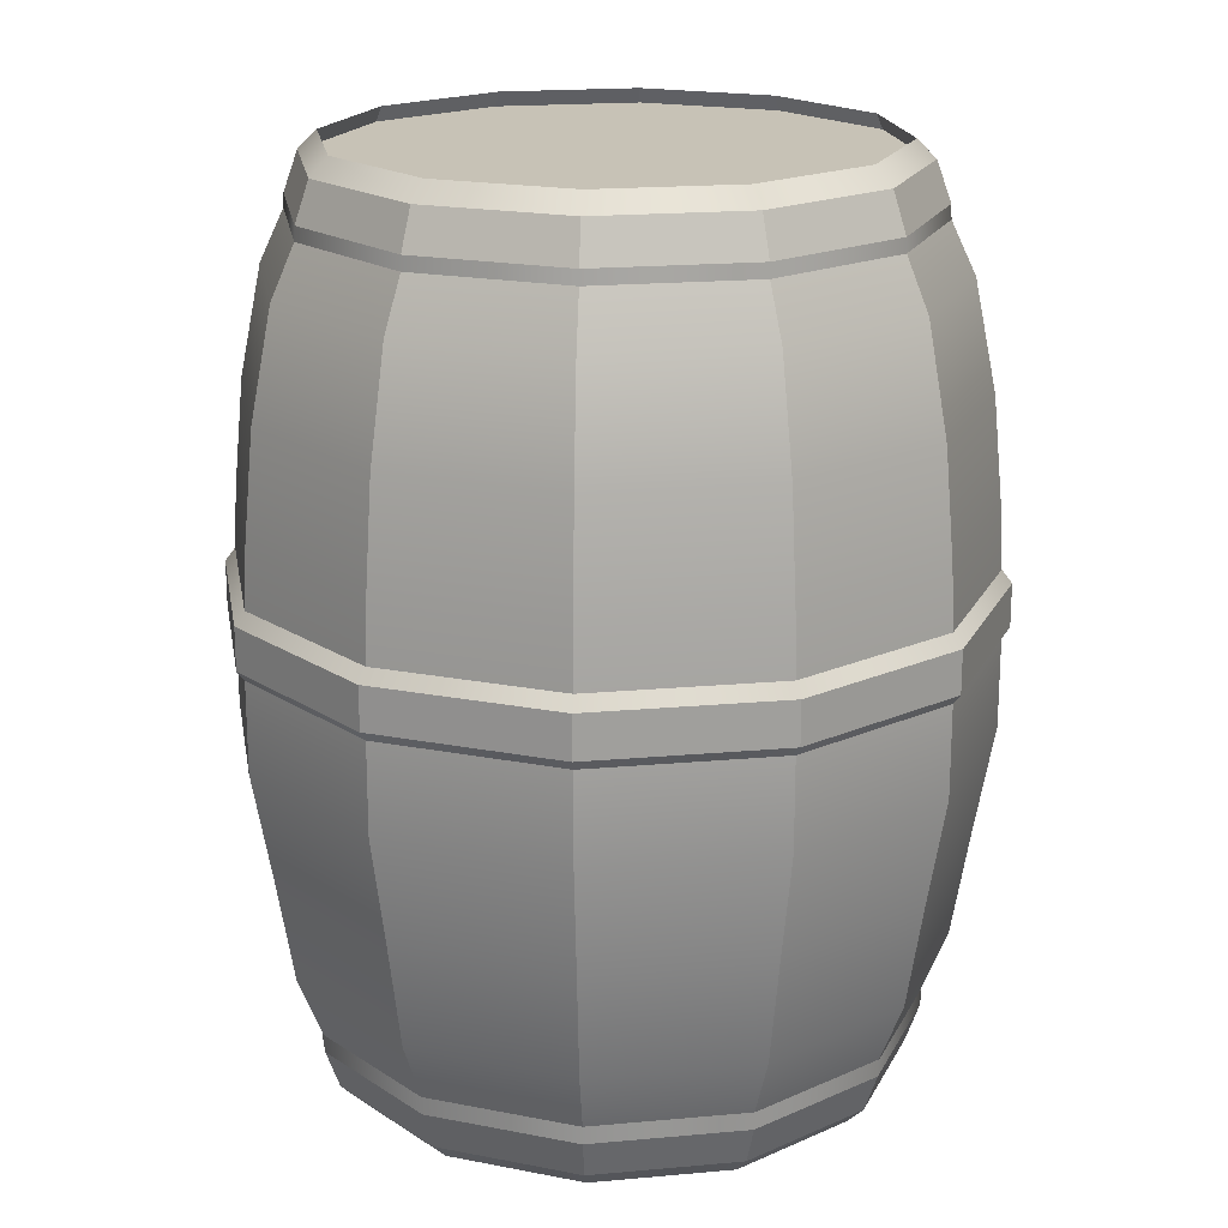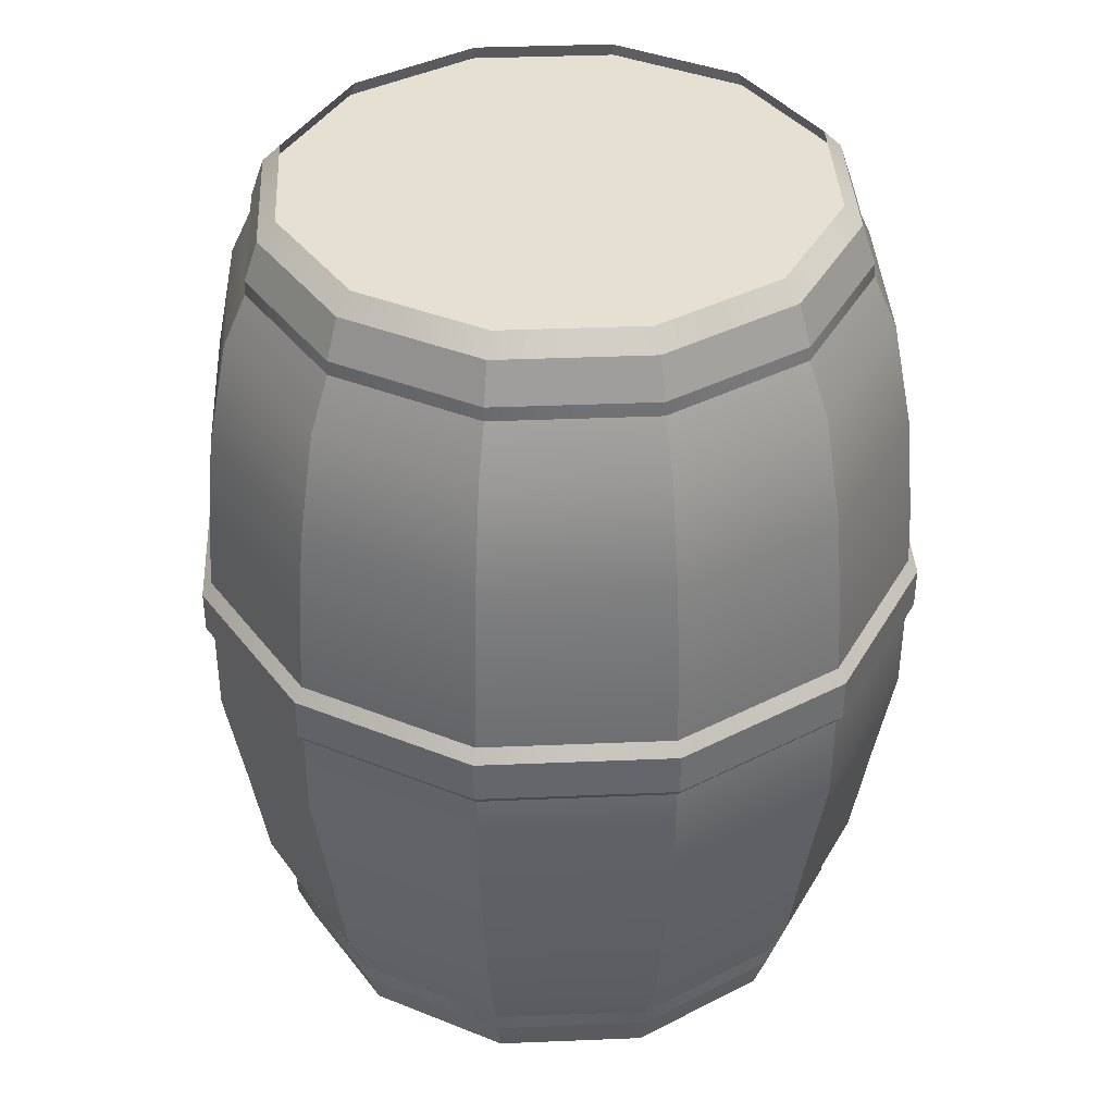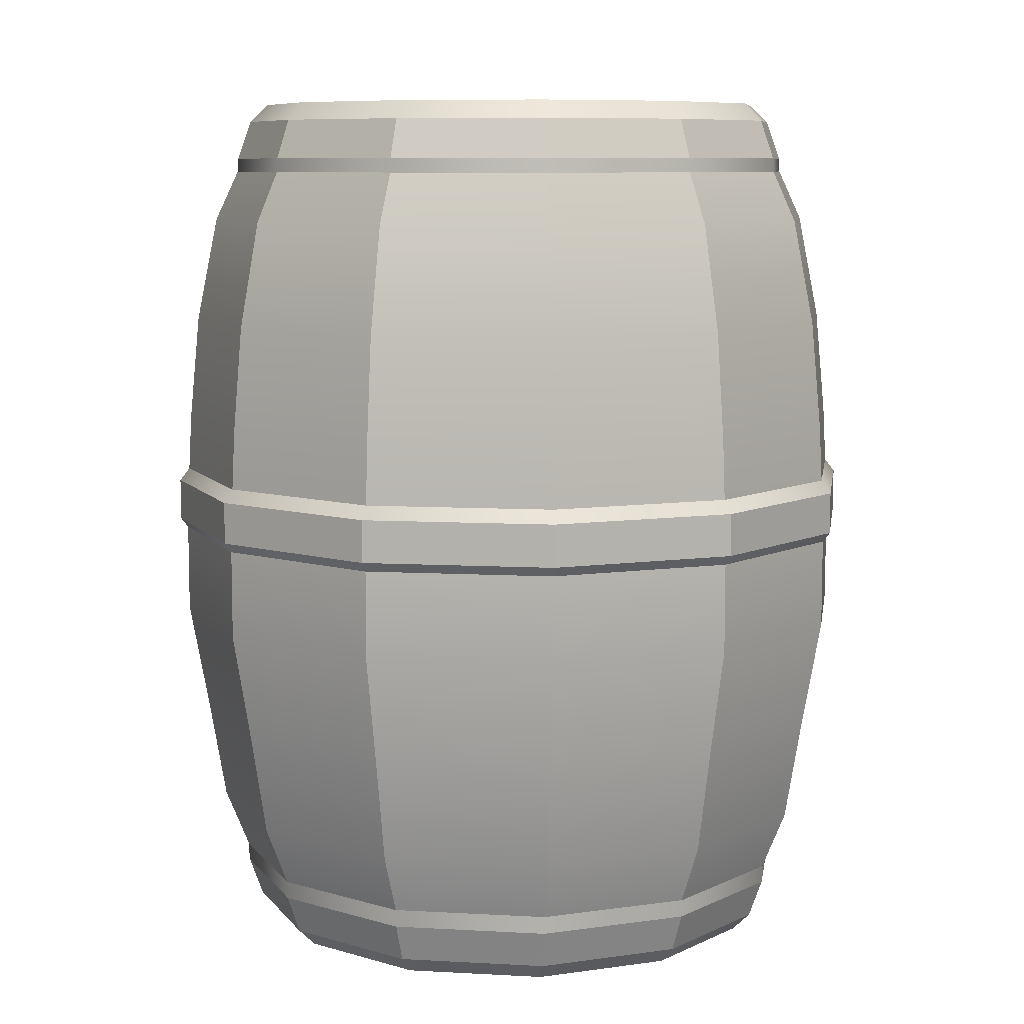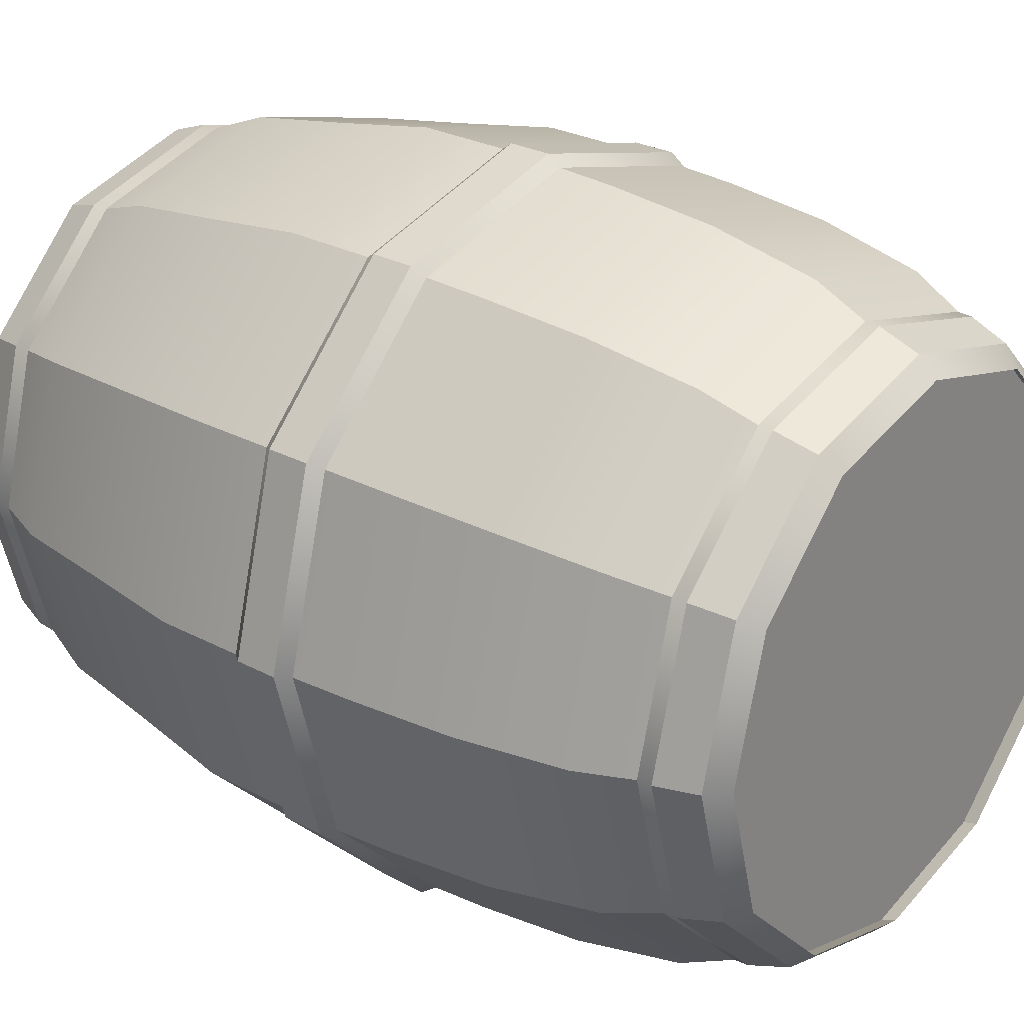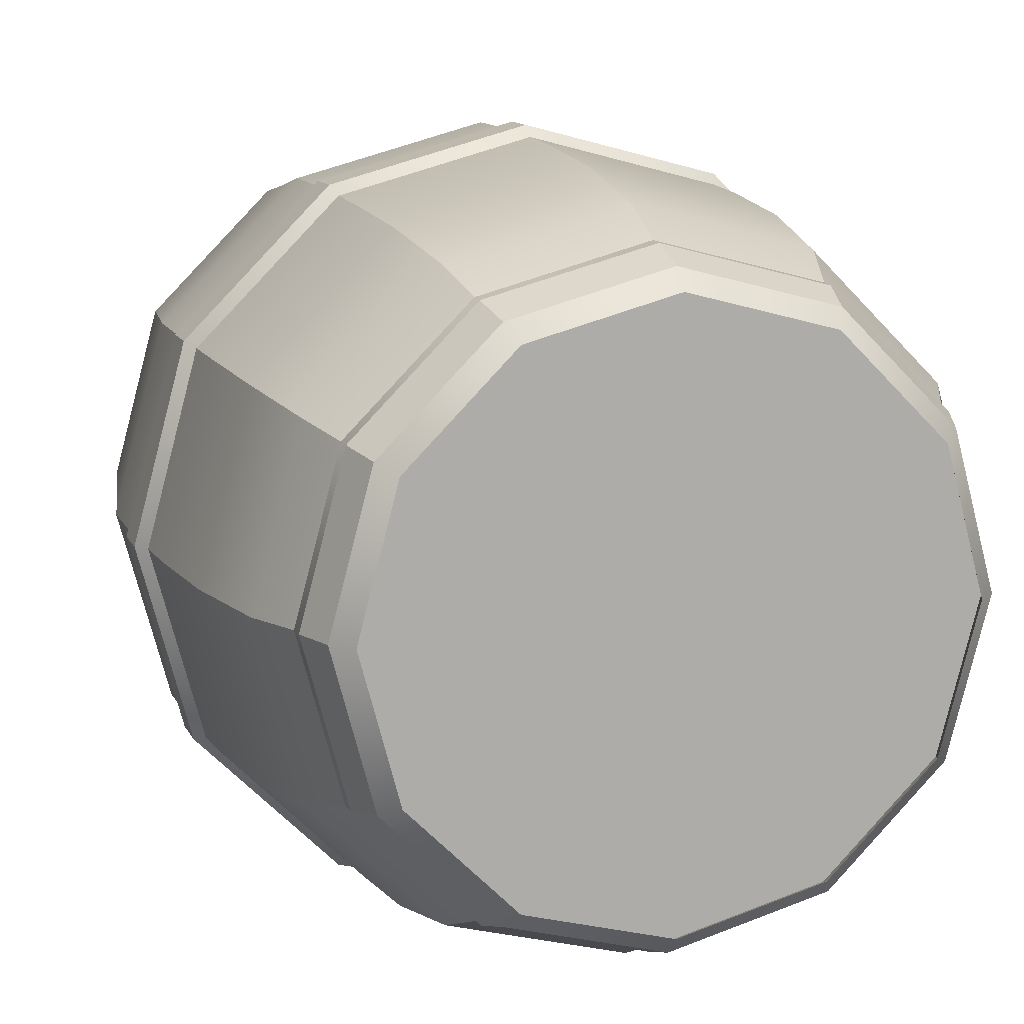
<metadata>
{"format":"obj","ext":"obj","renderer":"f3d","projection":"perspective","resolution":1024,"background":"white","views":[{"elev":19.1,"azim":125.3,"up":"+Y"},{"elev":38.3,"azim":72.0,"up":"+Y"},{"elev":8.4,"azim":83.6,"up":"+Y"},{"elev":27.0,"azim":129.7,"up":"+Z"},{"elev":12.0,"azim":162.6,"up":"+Z"}]}
</metadata>
<code>
g default
v 0.6729 -0.02315 -0.3885
v 0.3885 -0.02315 -0.6729
v 0 -0.02315 -0.777
v -0.3885 -0.02315 -0.6729
v -0.6729 -0.02315 -0.3885
v -0.777 -0.02315 0
v -0.6729 -0.02315 0.3885
v -0.3885 -0.02315 0.6729
v 0 -0.02315 0.777
v 0.3885 -0.02315 0.6729
v 0.6729 -0.02315 0.3885
v 0.777 -0.02315 0
v 0.7771 0.2736 -0.4486
v 0.4486 0.2736 -0.7771
v 0 0.2736 -0.8973
v -0.4486 0.2736 -0.7771
v -0.7771 0.2736 -0.4486
v -0.8973 0.2736 0
v -0.7771 0.2736 0.4486
v -0.4486 0.2736 0.7771
v 0 0.2736 0.8973
v 0.4486 0.2736 0.7771
v 0.7771 0.2736 0.4486
v 0.8973 0.2736 0
v 0.82 0.5703 -0.4734
v 0.4734 0.5703 -0.82
v 0 0.5703 -0.9469
v -0.4734 0.5703 -0.82
v -0.82 0.5703 -0.4734
v -0.9469 0.5703 0
v -0.82 0.5703 0.4734
v -0.4734 0.5703 0.82
v 0 0.5703 0.9469
v 0.4734 0.5703 0.82
v 0.82 0.5703 0.4734
v 0.9469 0.5703 0
v 0.866 0.867 -0.5
v 0.5 0.867 -0.866
v 0 0.867 -1
v -0.5 0.867 -0.866
v -0.866 0.867 -0.5
v -1 0.867 0
v -0.866 0.867 0.5
v -0.5 0.867 0.866
v 0 0.867 1
v 0.5 0.867 0.866
v 0.866 0.867 0.5
v 1 0.867 0
v 0.866 1.164 -0.5
v 0.5 1.164 -0.866
v 0 1.164 -1
v -0.5 1.164 -0.866
v -0.866 1.164 -0.5
v -1 1.164 0
v -0.866 1.164 0.5
v -0.5 1.164 0.866
v 0 1.164 1
v 0.5 1.164 0.866
v 0.866 1.164 0.5
v 1 1.164 0
v 0.8521 1.46 -0.4919
v 0.4919 1.46 -0.8521
v 0 1.46 -0.9839
v -0.4919 1.46 -0.8521
v -0.8521 1.46 -0.4919
v -0.9839 1.46 0
v -0.8521 1.46 0.4919
v -0.4919 1.46 0.8521
v 0 1.46 0.9839
v 0.4919 1.46 0.8521
v 0.8521 1.46 0.4919
v 0.9839 1.46 0
v 0.8279 1.757 -0.478
v 0.478 1.757 -0.8279
v 0 1.757 -0.9559
v -0.478 1.757 -0.8279
v -0.8279 1.757 -0.478
v -0.9559 1.757 0
v -0.8279 1.757 0.478
v -0.478 1.757 0.8279
v 0 1.757 0.9559
v 0.478 1.757 0.8279
v 0.8279 1.757 0.478
v 0.9559 1.757 0
v 0.7763 2.054 -0.4482
v 0.4482 2.054 -0.7763
v 0 2.054 -0.8964
v -0.4482 2.054 -0.7763
v -0.7763 2.054 -0.4482
v -0.8964 2.054 0
v -0.7763 2.054 0.4482
v -0.4482 2.054 0.7763
v 0 2.054 0.8964
v 0.4482 2.054 0.7763
v 0.7763 2.054 0.4482
v 0.8964 2.054 0
v 0.6566 2.351 -0.3791
v 0.3791 2.351 -0.6566
v 0 2.351 -0.7582
v -0.3791 2.351 -0.6566
v -0.6566 2.351 -0.3791
v -0.7582 2.351 0
v -0.6566 2.351 0.3791
v -0.3791 2.351 0.6566
v 0 2.351 0.7582
v 0.3791 2.351 0.6566
v 0.6566 2.351 0.3791
v 0.7582 2.351 0
v 0 -0.02315 0
v 0 2.351 0
g pCylinder1
f 1 2 13
f 13 2 14
f 2 3 14
f 14 3 15
f 3 4 15
f 15 4 16
f 4 5 16
f 16 5 17
f 5 6 17
f 17 6 18
f 6 7 18
f 18 7 19
f 7 8 19
f 19 8 20
f 8 9 20
f 20 9 21
f 9 10 21
f 21 10 22
f 10 11 22
f 22 11 23
f 11 12 23
f 23 12 24
f 12 1 24
f 24 1 13
f 13 14 25
f 25 14 26
f 14 15 26
f 26 15 27
f 15 16 27
f 27 16 28
f 16 17 28
f 28 17 29
f 17 18 29
f 29 18 30
f 18 19 30
f 30 19 31
f 19 20 31
f 31 20 32
f 20 21 32
f 32 21 33
f 21 22 33
f 33 22 34
f 22 23 34
f 34 23 35
f 23 24 35
f 35 24 36
f 24 13 36
f 36 13 25
f 25 26 37
f 37 26 38
f 26 27 38
f 38 27 39
f 27 28 39
f 39 28 40
f 28 29 40
f 40 29 41
f 29 30 41
f 41 30 42
f 30 31 42
f 42 31 43
f 31 32 43
f 43 32 44
f 32 33 44
f 44 33 45
f 33 34 45
f 45 34 46
f 34 35 46
f 46 35 47
f 35 36 47
f 47 36 48
f 36 25 48
f 48 25 37
f 37 38 49
f 49 38 50
f 38 39 50
f 50 39 51
f 39 40 51
f 51 40 52
f 40 41 52
f 52 41 53
f 41 42 53
f 53 42 54
f 42 43 54
f 54 43 55
f 43 44 55
f 55 44 56
f 44 45 56
f 56 45 57
f 45 46 57
f 57 46 58
f 46 47 58
f 58 47 59
f 47 48 59
f 59 48 60
f 48 37 60
f 60 37 49
f 49 50 61
f 61 50 62
f 50 51 62
f 62 51 63
f 51 52 63
f 63 52 64
f 52 53 64
f 64 53 65
f 53 54 65
f 65 54 66
f 54 55 66
f 66 55 67
f 55 56 67
f 67 56 68
f 56 57 68
f 68 57 69
f 57 58 69
f 69 58 70
f 58 59 70
f 70 59 71
f 59 60 71
f 71 60 72
f 60 49 72
f 72 49 61
f 61 62 73
f 73 62 74
f 62 63 74
f 74 63 75
f 63 64 75
f 75 64 76
f 64 65 76
f 76 65 77
f 65 66 77
f 77 66 78
f 66 67 78
f 78 67 79
f 67 68 79
f 79 68 80
f 68 69 80
f 80 69 81
f 69 70 81
f 81 70 82
f 70 71 82
f 82 71 83
f 71 72 83
f 83 72 84
f 72 61 84
f 84 61 73
f 73 74 85
f 85 74 86
f 74 75 86
f 86 75 87
f 75 76 87
f 87 76 88
f 76 77 88
f 88 77 89
f 77 78 89
f 89 78 90
f 78 79 90
f 90 79 91
f 79 80 91
f 91 80 92
f 80 81 92
f 92 81 93
f 81 82 93
f 93 82 94
f 82 83 94
f 94 83 95
f 83 84 95
f 95 84 96
f 84 73 96
f 96 73 85
f 85 86 97
f 97 86 98
f 86 87 98
f 98 87 99
f 87 88 99
f 99 88 100
f 88 89 100
f 100 89 101
f 89 90 101
f 101 90 102
f 90 91 102
f 102 91 103
f 91 92 103
f 103 92 104
f 92 93 104
f 104 93 105
f 93 94 105
f 105 94 106
f 94 95 106
f 106 95 107
f 95 96 107
f 107 96 108
f 96 85 108
f 108 85 97
f 2 1 109
f 3 2 109
f 4 3 109
f 5 4 109
f 6 5 109
f 7 6 109
f 8 7 109
f 9 8 109
f 10 9 109
f 11 10 109
f 12 11 109
f 1 12 109
f 97 98 110
f 98 99 110
f 99 100 110
f 100 101 110
f 101 102 110
f 102 103 110
f 103 104 110
f 104 105 110
f 105 106 110
f 106 107 110
f 107 108 110
f 108 97 110
g default
v 0.8313 2.184 0
v 0.7199 2.184 -0.4156
v 0.4156 2.184 -0.7199
v 0 2.184 -0.8313
v -0.4156 2.184 -0.7199
v -0.7199 2.184 -0.4156
v -0.8313 2.184 0
v -0.7199 2.184 0.4156
v -0.4156 2.184 0.7199
v 0 2.184 0.8313
v 0.4156 2.184 0.7199
v 0.7199 2.184 0.4156
v 0.7395 2.392 0
v 0.6404 2.392 -0.3698
v 0.3698 2.392 -0.6404
v 0 2.392 -0.7395
v -0.3698 2.392 -0.6404
v -0.6404 2.392 -0.3698
v -0.7395 2.392 0
v -0.6404 2.392 0.3698
v -0.3698 2.392 0.6404
v 0 2.392 0.7395
v 0.3698 2.392 0.6404
v 0.6404 2.392 0.3698
v 0.79 2.342 0
v 0.6842 2.342 -0.395
v 0.395 2.342 -0.6842
v 0 2.342 -0.79
v -0.395 2.342 -0.6842
v -0.6842 2.342 -0.395
v -0.79 2.342 0
v -0.6842 2.342 0.395
v -0.395 2.342 0.6842
v 0 2.342 0.79
v 0.395 2.342 0.6842
v 0.6842 2.342 0.395
v 0.8286 2.234 0
v 0.7176 2.234 -0.4143
v 0.4143 2.234 -0.7176
v 0 2.234 -0.8286
v -0.4143 2.234 -0.7176
v -0.7176 2.234 -0.4143
v -0.8286 2.234 0
v -0.7176 2.234 0.4143
v -0.4143 2.234 0.7176
v 0 2.234 0.8286
v 0.4143 2.234 0.7176
v 0.7176 2.234 0.4143
g pPipe1
f 112 111 124
f 124 111 123
f 113 112 125
f 125 112 124
f 114 113 126
f 126 113 125
f 115 114 127
f 127 114 126
f 116 115 128
f 128 115 127
f 117 116 129
f 129 116 128
f 118 117 130
f 130 117 129
f 119 118 131
f 131 118 130
f 120 119 132
f 132 119 131
f 121 120 133
f 133 120 132
f 122 121 134
f 134 121 133
f 111 122 123
f 123 122 134
f 124 123 136
f 136 123 135
f 125 124 137
f 137 124 136
f 126 125 138
f 138 125 137
f 127 126 139
f 139 126 138
f 128 127 140
f 140 127 139
f 129 128 141
f 141 128 140
f 130 129 142
f 142 129 141
f 131 130 143
f 143 130 142
f 132 131 144
f 144 131 143
f 133 132 145
f 145 132 144
f 134 133 146
f 146 133 145
f 123 134 135
f 135 134 146
f 136 135 148
f 148 135 147
f 137 136 149
f 149 136 148
f 138 137 150
f 150 137 149
f 139 138 151
f 151 138 150
f 140 139 152
f 152 139 151
f 141 140 153
f 153 140 152
f 142 141 154
f 154 141 153
f 143 142 155
f 155 142 154
f 144 143 156
f 156 143 155
f 145 144 157
f 157 144 156
f 146 145 158
f 158 145 157
f 135 146 147
f 147 146 158
f 148 147 112
f 112 147 111
f 149 148 113
f 113 148 112
f 150 149 114
f 114 149 113
f 151 150 115
f 115 150 114
f 152 151 116
f 116 151 115
f 153 152 117
f 117 152 116
f 154 153 118
f 118 153 117
f 155 154 119
f 119 154 118
f 156 155 120
f 120 155 119
f 157 156 121
f 121 156 120
f 158 157 122
f 122 157 121
f 147 158 111
f 111 158 122
g default
v -0.8313 0.1076 0
v -0.7199 0.1076 -0.4156
v -0.4156 0.1076 -0.7199
v 0 0.1076 -0.8313
v 0.4156 0.1076 -0.7199
v 0.7199 0.1076 -0.4156
v 0.8313 0.1076 0
v 0.7199 0.1076 0.4156
v 0.4156 0.1076 0.7199
v 0 0.1076 0.8313
v -0.4156 0.1076 0.7199
v -0.7199 0.1076 0.4156
v -0.7395 -0.1012 0
v -0.6404 -0.1012 -0.3698
v -0.3698 -0.1012 -0.6404
v -0 -0.1012 -0.7395
v 0.3698 -0.1012 -0.6404
v 0.6404 -0.1012 -0.3698
v 0.7395 -0.1012 0
v 0.6404 -0.1012 0.3698
v 0.3698 -0.1012 0.6404
v -0 -0.1012 0.7395
v -0.3698 -0.1012 0.6404
v -0.6404 -0.1012 0.3698
v -0.79 -0.05121 0
v -0.6842 -0.05121 -0.395
v -0.395 -0.05121 -0.6842
v -0 -0.05121 -0.79
v 0.395 -0.05121 -0.6842
v 0.6842 -0.05121 -0.395
v 0.79 -0.05121 0
v 0.6842 -0.05121 0.395
v 0.395 -0.05121 0.6842
v -0 -0.05121 0.79
v -0.395 -0.05121 0.6842
v -0.6842 -0.05121 0.395
v -0.8286 0.05756 0
v -0.7176 0.05756 -0.4143
v -0.4143 0.05756 -0.7176
v 0 0.05756 -0.8286
v 0.4143 0.05756 -0.7176
v 0.7176 0.05756 -0.4143
v 0.8286 0.05756 0
v 0.7176 0.05756 0.4143
v 0.4143 0.05756 0.7176
v 0 0.05756 0.8286
v -0.4143 0.05756 0.7176
v -0.7176 0.05756 0.4143
g pPipe2
f 160 159 172
f 172 159 171
f 161 160 173
f 173 160 172
f 162 161 174
f 174 161 173
f 163 162 175
f 175 162 174
f 164 163 176
f 176 163 175
f 165 164 177
f 177 164 176
f 166 165 178
f 178 165 177
f 167 166 179
f 179 166 178
f 168 167 180
f 180 167 179
f 169 168 181
f 181 168 180
f 170 169 182
f 182 169 181
f 159 170 171
f 171 170 182
f 172 171 184
f 184 171 183
f 173 172 185
f 185 172 184
f 174 173 186
f 186 173 185
f 175 174 187
f 187 174 186
f 176 175 188
f 188 175 187
f 177 176 189
f 189 176 188
f 178 177 190
f 190 177 189
f 179 178 191
f 191 178 190
f 180 179 192
f 192 179 191
f 181 180 193
f 193 180 192
f 182 181 194
f 194 181 193
f 171 182 183
f 183 182 194
f 184 183 196
f 196 183 195
f 185 184 197
f 197 184 196
f 186 185 198
f 198 185 197
f 187 186 199
f 199 186 198
f 188 187 200
f 200 187 199
f 189 188 201
f 201 188 200
f 190 189 202
f 202 189 201
f 191 190 203
f 203 190 202
f 192 191 204
f 204 191 203
f 193 192 205
f 205 192 204
f 194 193 206
f 206 193 205
f 183 194 195
f 195 194 206
f 196 195 160
f 160 195 159
f 197 196 161
f 161 196 160
f 198 197 162
f 162 197 161
f 199 198 163
f 163 198 162
f 200 199 164
f 164 199 163
f 201 200 165
f 165 200 164
f 202 201 166
f 166 201 165
f 203 202 167
f 167 202 166
f 204 203 168
f 168 203 167
f 205 204 169
f 169 204 168
f 206 205 170
f 170 205 169
f 195 206 159
f 159 206 170
g default
v 0.9863 1.099 0
v 0.8542 1.099 -0.4932
v 0.4932 1.099 -0.8542
v 0 1.099 -0.9863
v -0.4932 1.099 -0.8542
v -0.8542 1.099 -0.4932
v -0.9863 1.099 0
v -0.8542 1.099 0.4932
v -0.4932 1.099 0.8542
v 0 1.099 0.9863
v 0.4932 1.099 0.8542
v 0.8542 1.099 0.4932
v 0.9863 1.306 0
v 0.8542 1.306 -0.4932
v 0.4932 1.306 -0.8542
v 0 1.306 -0.9863
v -0.4932 1.306 -0.8542
v -0.8542 1.306 -0.4932
v -0.9863 1.306 0
v -0.8542 1.306 0.4932
v -0.4932 1.306 0.8542
v 0 1.306 0.9863
v 0.4932 1.306 0.8542
v 0.8542 1.306 0.4932
v 1.021 1.261 0
v 0.8838 1.261 -0.5103
v 0.5103 1.261 -0.8838
v 0 1.261 -1.021
v -0.5103 1.261 -0.8838
v -0.8838 1.261 -0.5103
v -1.021 1.261 0
v -0.8838 1.261 0.5103
v -0.5103 1.261 0.8838
v 0 1.261 1.021
v 0.5103 1.261 0.8838
v 0.8838 1.261 0.5103
v 1.021 1.143 0
v 0.8838 1.143 -0.5103
v 0.5103 1.143 -0.8838
v 0 1.143 -1.021
v -0.5103 1.143 -0.8838
v -0.8838 1.143 -0.5103
v -1.021 1.143 0
v -0.8838 1.143 0.5103
v -0.5103 1.143 0.8838
v 0 1.143 1.021
v 0.5103 1.143 0.8838
v 0.8838 1.143 0.5103
g pPipe3
f 220 219 232
f 232 219 231
f 221 220 233
f 233 220 232
f 222 221 234
f 234 221 233
f 223 222 235
f 235 222 234
f 224 223 236
f 236 223 235
f 225 224 237
f 237 224 236
f 226 225 238
f 238 225 237
f 227 226 239
f 239 226 238
f 228 227 240
f 240 227 239
f 229 228 241
f 241 228 240
f 230 229 242
f 242 229 241
f 219 230 231
f 231 230 242
f 232 231 244
f 244 231 243
f 233 232 245
f 245 232 244
f 234 233 246
f 246 233 245
f 235 234 247
f 247 234 246
f 236 235 248
f 248 235 247
f 237 236 249
f 249 236 248
f 238 237 250
f 250 237 249
f 239 238 251
f 251 238 250
f 240 239 252
f 252 239 251
f 241 240 253
f 253 240 252
f 242 241 254
f 254 241 253
f 231 242 243
f 243 242 254
f 244 243 208
f 208 243 207
f 245 244 209
f 209 244 208
f 246 245 210
f 210 245 209
f 247 246 211
f 211 246 210
f 248 247 212
f 212 247 211
f 249 248 213
f 213 248 212
f 250 249 214
f 214 249 213
f 251 250 215
f 215 250 214
f 252 251 216
f 216 251 215
f 253 252 217
f 217 252 216
f 254 253 218
f 218 253 217
f 243 254 207
f 207 254 218

</code>
